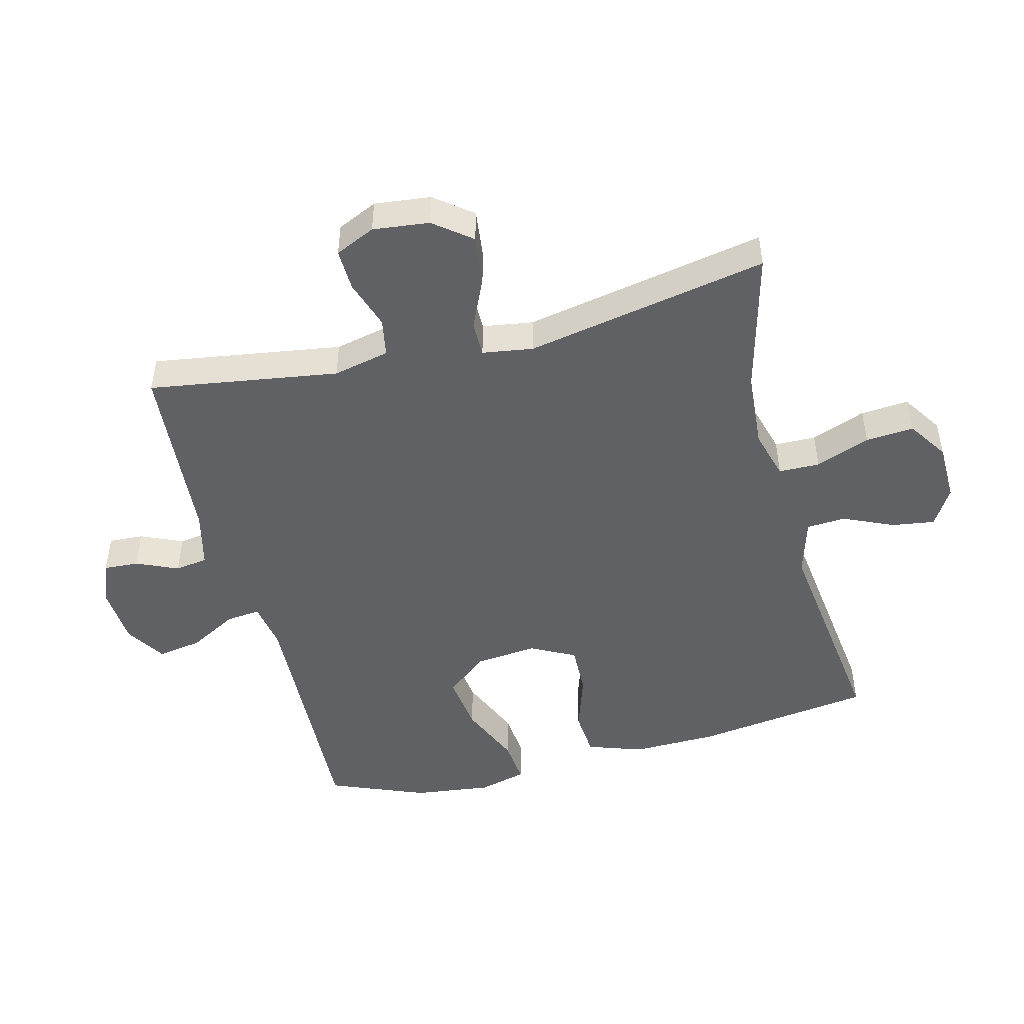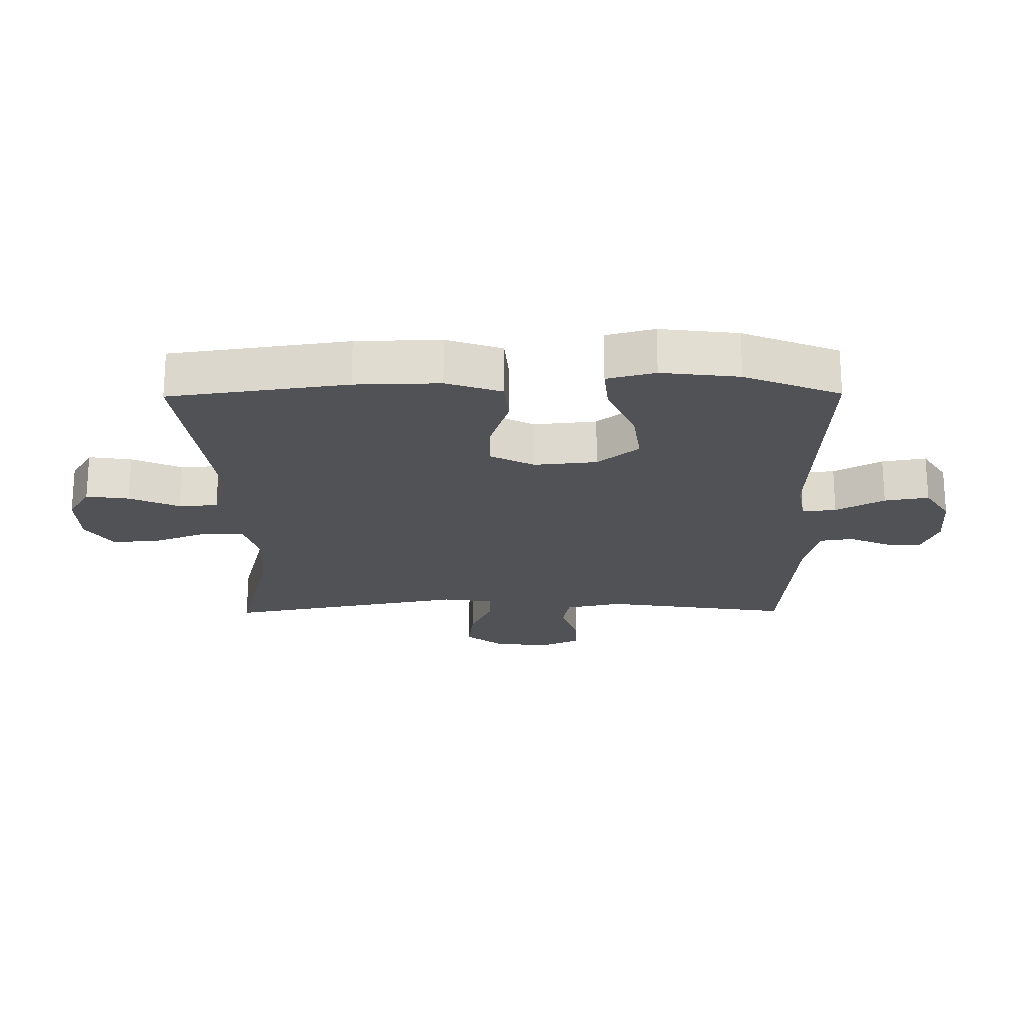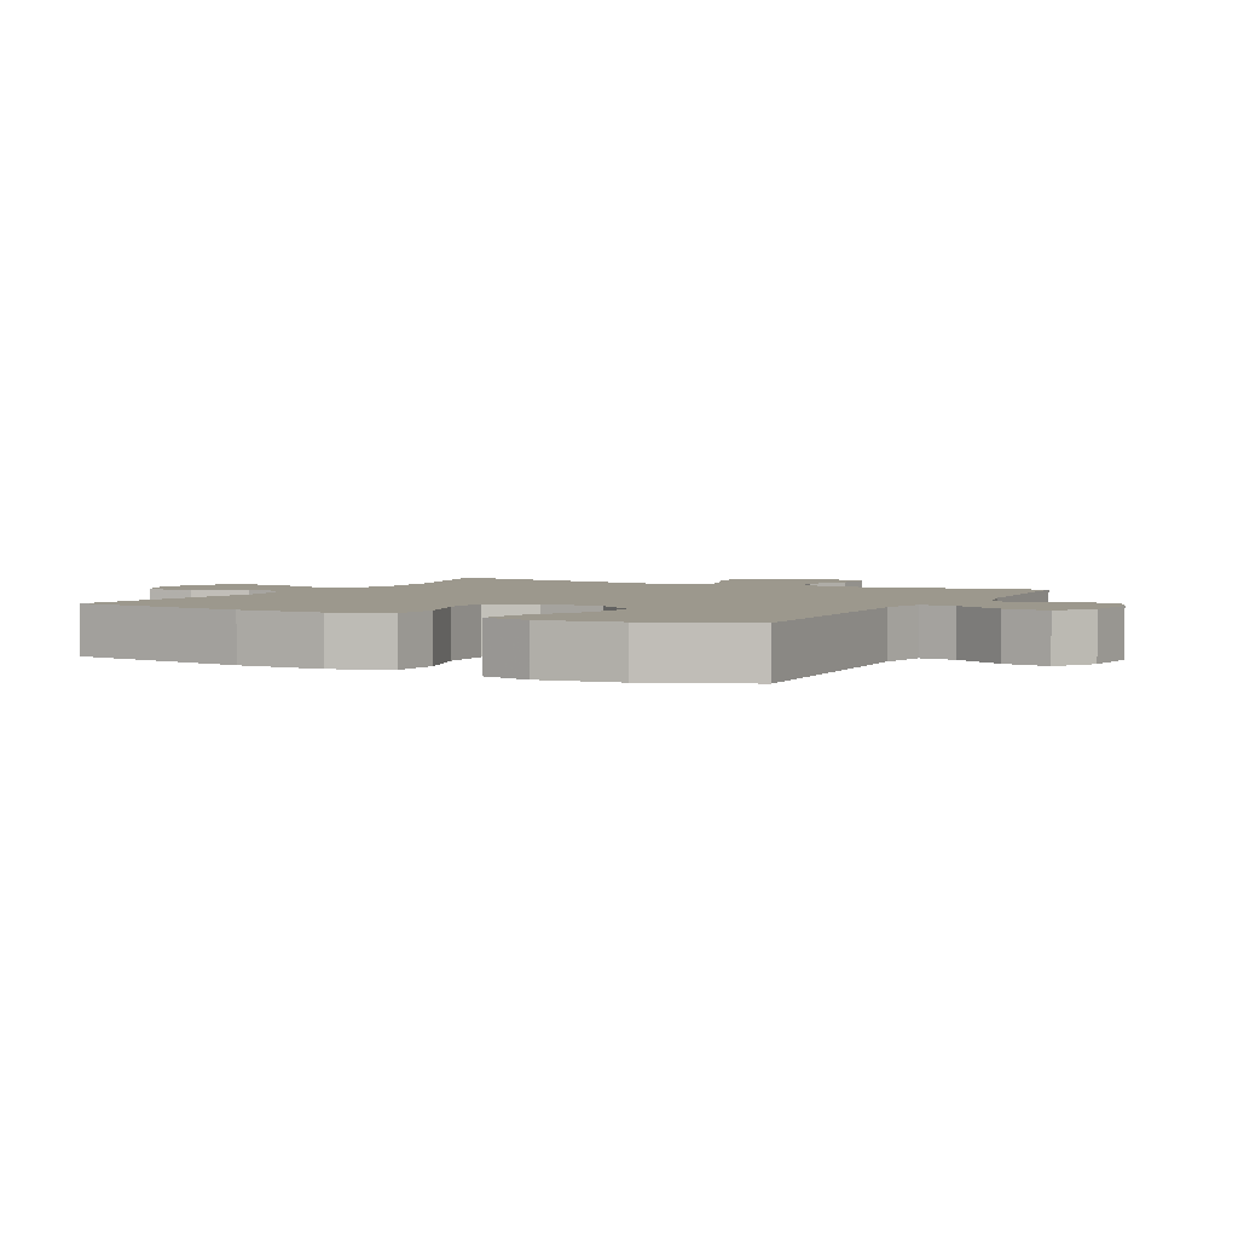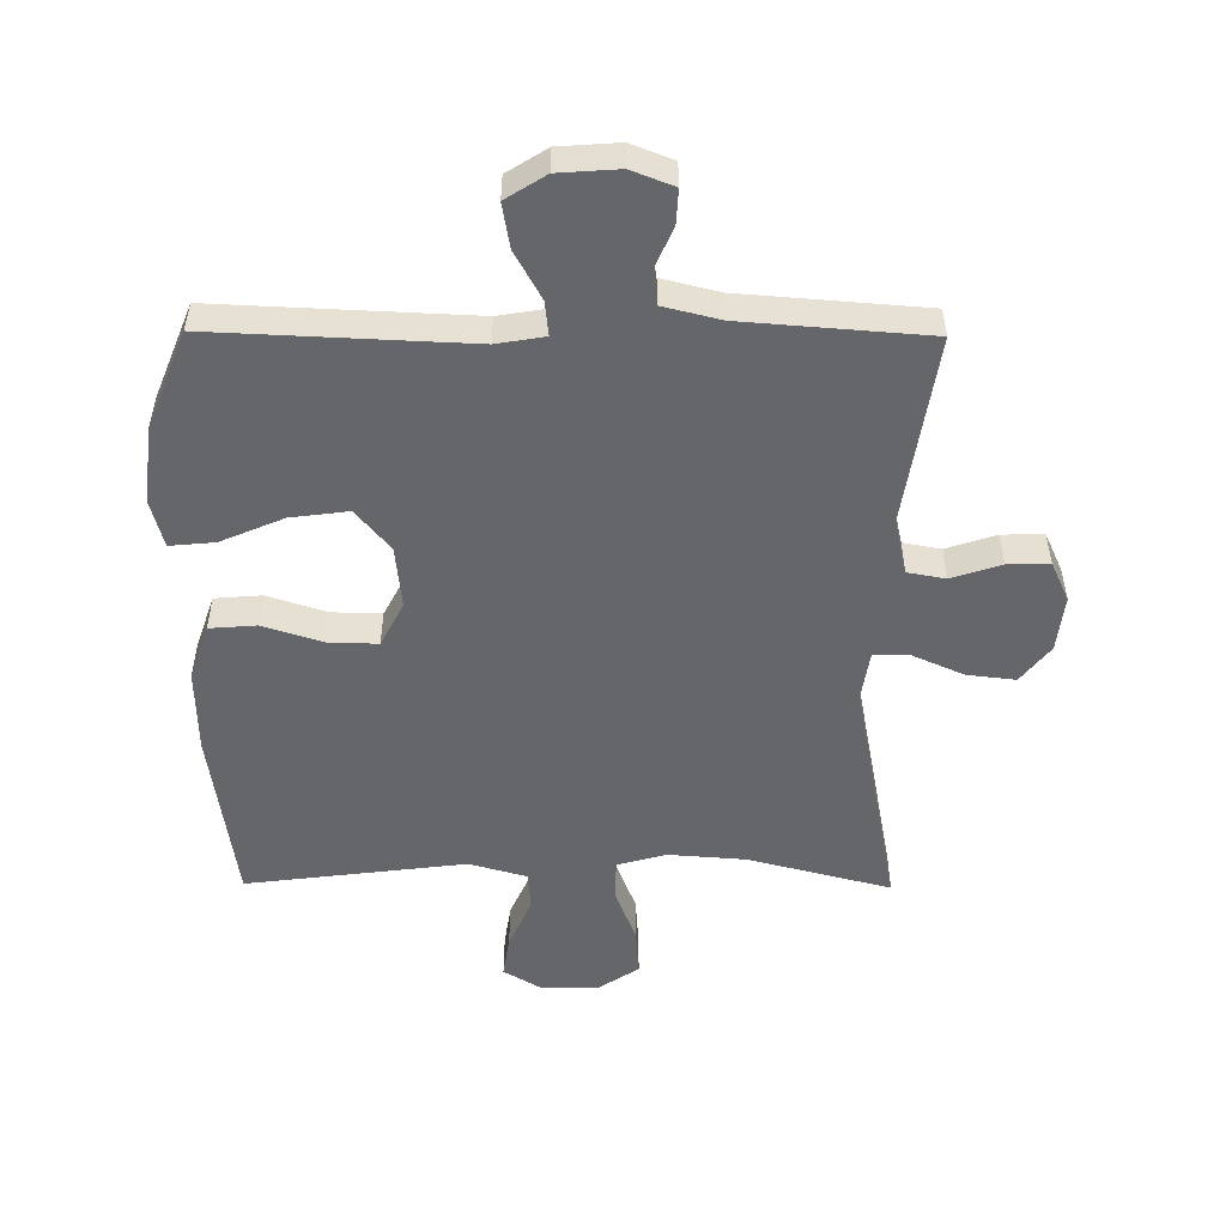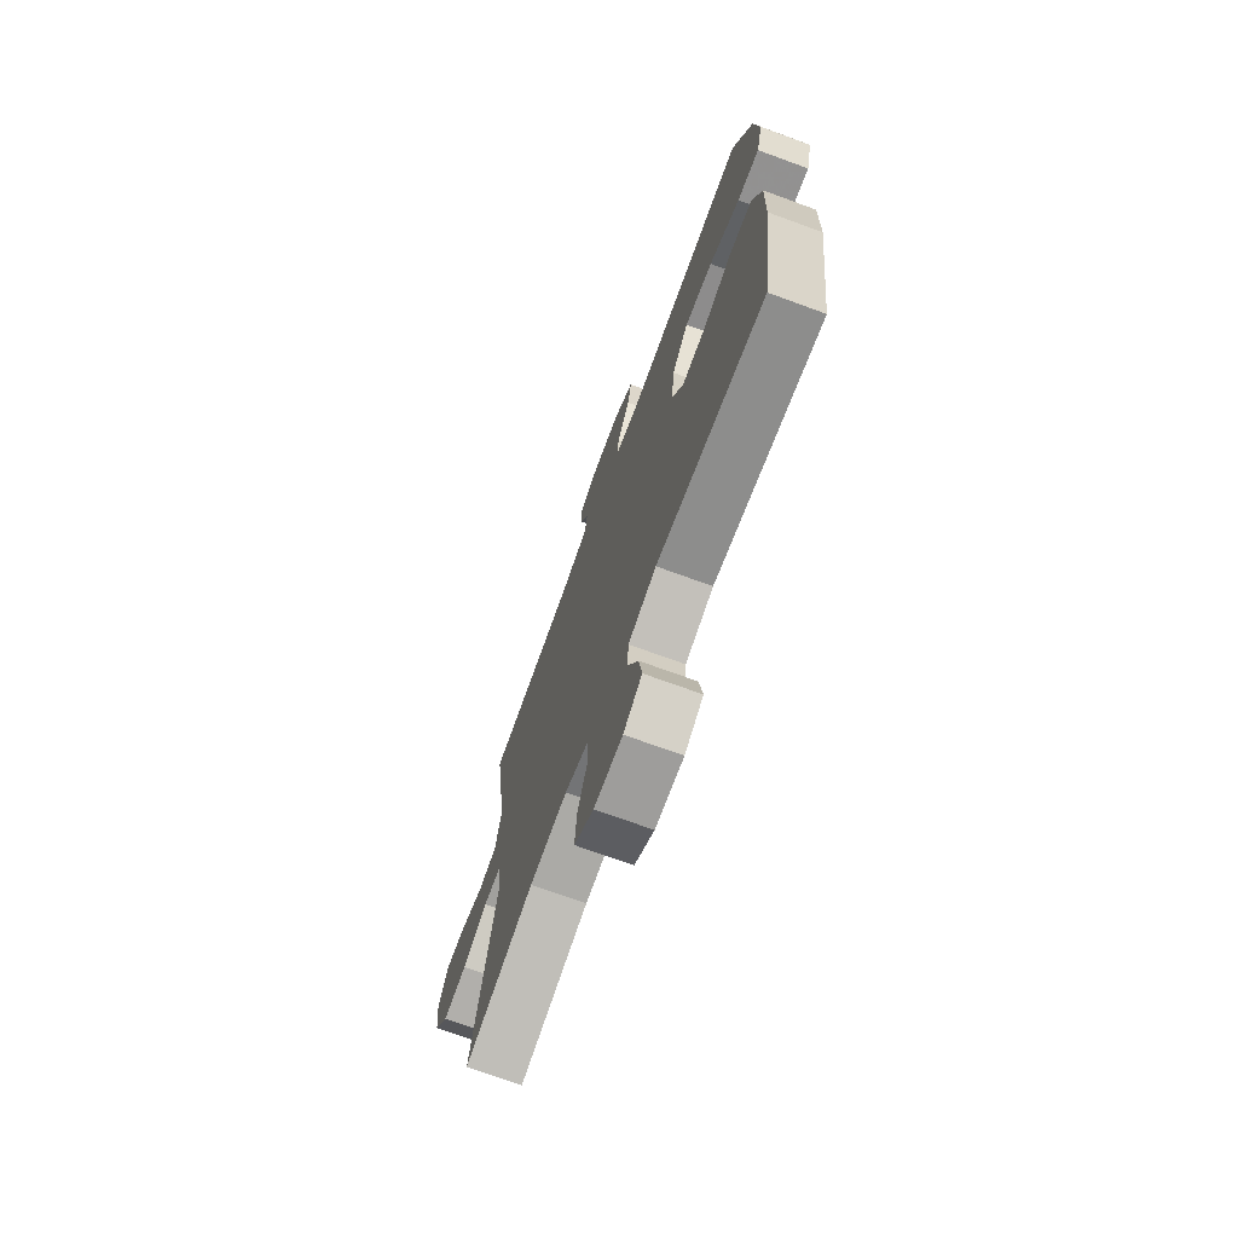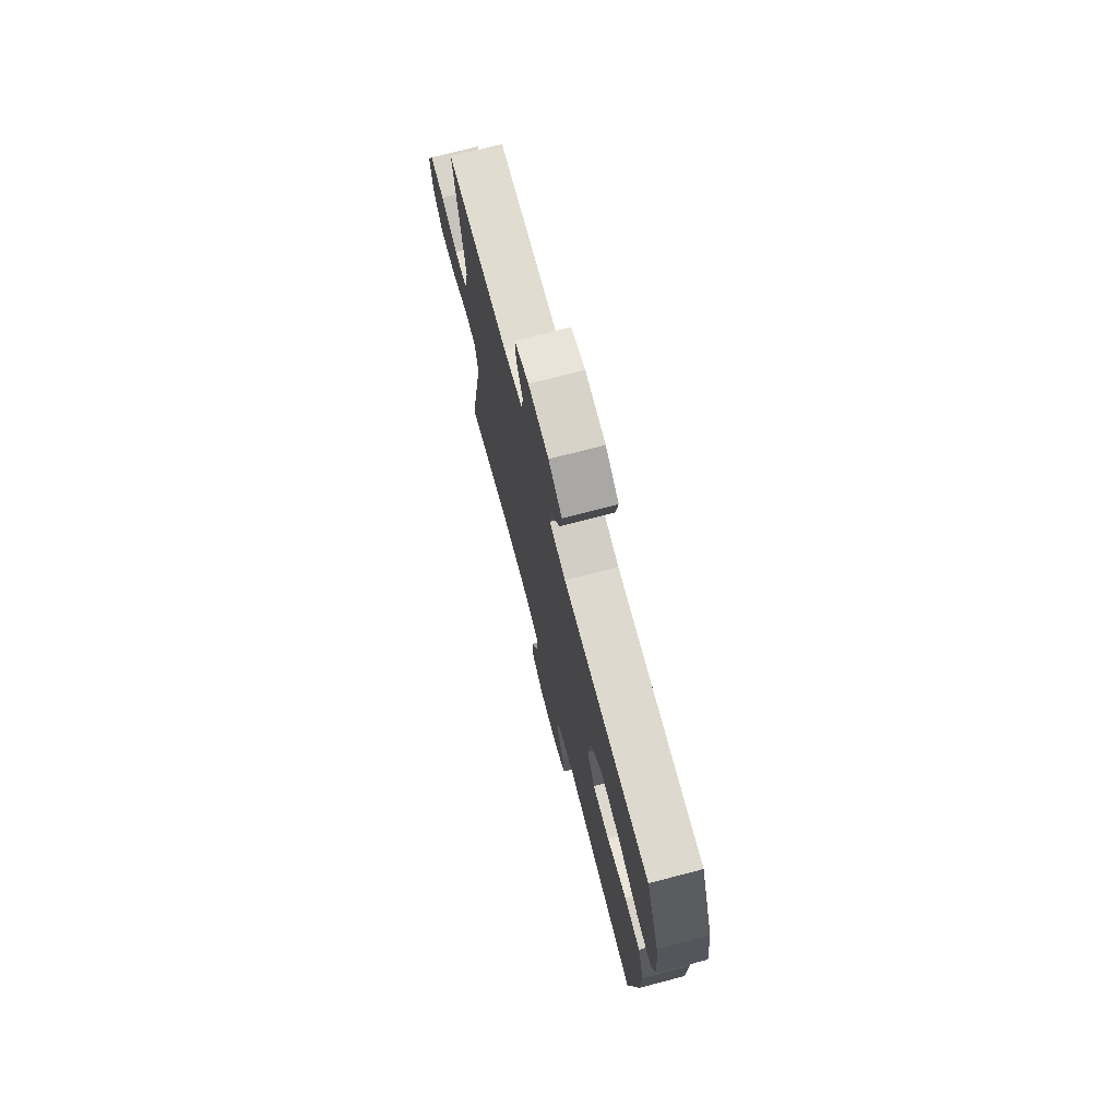
<metadata>
{"format":"obj","ext":"obj","renderer":"f3d","projection":"perspective","resolution":1024,"background":"white","views":[{"elev":-48.2,"azim":104.2,"up":"+Y"},{"elev":-21.2,"azim":-89.4,"up":"+Y"},{"elev":3.1,"azim":-62.5,"up":"+Y"},{"elev":-51.9,"azim":-0.5,"up":"+Y"},{"elev":-71.7,"azim":-110.1,"up":"+Z"},{"elev":73.6,"azim":-104.6,"up":"+Z"}]}
</metadata>
<code>
v 0.5 0.07 0.5
v 0.455 0.07 0.201
v 0.475 0.07 0.112
v 0.535 0.07 0.101
v 0.613 0.07 0.127
v 0.679 0.07 0.129
v 0.708 0.07 0.066
v 0.698 0.07 -0.023
v 0.652 0.07 -0.082
v 0.575 0.07 -0.073
v 0.494 0.07 -0.037
v 0.438 0.07 -0.037
v 0.426 0.07 -0.117
v 0.5 0.07 -0.5
v 0.275 0.07 -0.442
v 0.153 0.07 -0.433
v 0.075 0.07 -0.455
v 0.074 0.07 -0.52
v 0.107 0.07 -0.606
v 0.113 0.07 -0.682
v 0.05 0.07 -0.724
v -0.042 0.07 -0.726
v -0.102 0.07 -0.69
v -0.092 0.07 -0.622
v -0.057 0.07 -0.543
v -0.061 0.07 -0.481
v -0.152 0.07 -0.455
v -0.5 0.07 -0.5
v -0.54 0.07 -0.219
v -0.543 0.07 -0.085
v -0.513 0.07 0.003
v -0.439 0.07 0.009
v -0.346 0.07 -0.021
v -0.267 0.07 -0.023
v -0.231 0.07 0.047
v -0.241 0.07 0.146
v -0.295 0.07 0.211
v -0.386 0.07 0.199
v -0.485 0.07 0.156
v -0.556 0.07 0.149
v -0.576 0.07 0.225
v -0.561 0.07 0.348
v -0.5 0.07 0.5
v -0.098 0.07 0.483
v -0.022 0.07 0.496
v -0.028 0.07 0.55
v -0.07 0.07 0.626
v -0.082 0.07 0.696
v -0.019 0.07 0.736
v 0.076 0.07 0.743
v 0.143 0.07 0.717
v 0.14 0.07 0.662
v 0.111 0.07 0.596
v 0.119 0.07 0.544
v 0.209 0.07 0.522
v 0.5 0 0.5
v 0.455 0 0.201
v 0.475 0 0.112
v 0.535 0 0.101
v 0.613 0 0.127
v 0.679 0 0.129
v 0.708 0 0.066
v 0.698 0 -0.023
v 0.652 0 -0.082
v 0.575 0 -0.073
v 0.494 0 -0.037
v 0.438 0 -0.037
v 0.426 0 -0.117
v 0.5 0 -0.5
v 0.275 0 -0.442
v 0.153 0 -0.433
v 0.075 0 -0.455
v 0.074 0 -0.52
v 0.107 0 -0.606
v 0.113 0 -0.682
v 0.05 0 -0.724
v -0.042 0 -0.726
v -0.102 0 -0.69
v -0.092 0 -0.622
v -0.057 0 -0.543
v -0.061 0 -0.481
v -0.152 0 -0.455
v -0.5 0 -0.5
v -0.54 0 -0.219
v -0.543 0 -0.085
v -0.513 0 0.003
v -0.439 0 0.009
v -0.346 0 -0.021
v -0.267 0 -0.023
v -0.231 0 0.047
v -0.241 0 0.146
v -0.295 0 0.211
v -0.386 0 0.199
v -0.485 0 0.156
v -0.556 0 0.149
v -0.576 0 0.225
v -0.561 0 0.348
v -0.5 0 0.5
v -0.098 0 0.483
v -0.022 0 0.496
v -0.028 0 0.55
v -0.07 0 0.626
v -0.082 0 0.696
v -0.019 0 0.736
v 0.076 0 0.743
v 0.143 0 0.717
v 0.14 0 0.662
v 0.111 0 0.596
v 0.119 0 0.544
v 0.209 0 0.522
f 50 51 52 53
f 50 53 54
f 49 50 54
f 46 47 48 49
f 45 46 49 54
f 41 42 43 44
f 41 44 45
f 38 39 40 41
f 37 38 41 45
f 36 37 45 54
f 30 31 32 33
f 30 33 34
f 27 28 29 30
f 26 27 30 34
f 22 23 24 25
f 22 25 26
f 21 22 26
f 18 19 20 21
f 17 18 21 26
f 16 17 26 34
f 13 14 15
f 12 13 15 16
f 8 9 10 11
f 8 11 12
f 7 8 12
f 4 5 6 7
f 3 4 7 12
f 2 3 12 16
f 55 1 2 16
f 35 36 54 55
f 16 34 35 55
f 108 107 106 105
f 109 108 105
f 109 105 104
f 104 103 102 101
f 109 104 101 100
f 99 98 97 96
f 100 99 96
f 96 95 94 93
f 100 96 93 92
f 109 100 92 91
f 88 87 86 85
f 89 88 85
f 85 84 83 82
f 89 85 82 81
f 80 79 78 77
f 81 80 77
f 81 77 76
f 76 75 74 73
f 81 76 73 72
f 89 81 72 71
f 70 69 68
f 71 70 68 67
f 66 65 64 63
f 67 66 63
f 67 63 62
f 62 61 60 59
f 67 62 59 58
f 71 67 58 57
f 71 57 56 110
f 110 109 91 90
f 110 90 89 71
f 1 56 57 2
f 2 57 58 3
f 3 58 59 4
f 4 59 60 5
f 5 60 61 6
f 6 61 62 7
f 7 62 63 8
f 8 63 64 9
f 9 64 65 10
f 10 65 66 11
f 11 66 67 12
f 12 67 68 13
f 13 68 69 14
f 14 69 70 15
f 15 70 71 16
f 16 71 72 17
f 17 72 73 18
f 18 73 74 19
f 19 74 75 20
f 20 75 76 21
f 21 76 77 22
f 22 77 78 23
f 23 78 79 24
f 24 79 80 25
f 25 80 81 26
f 26 81 82 27
f 27 82 83 28
f 28 83 84 29
f 29 84 85 30
f 30 85 86 31
f 31 86 87 32
f 32 87 88 33
f 33 88 89 34
f 34 89 90 35
f 35 90 91 36
f 36 91 92 37
f 37 92 93 38
f 38 93 94 39
f 39 94 95 40
f 40 95 96 41
f 41 96 97 42
f 42 97 98 43
f 43 98 99 44
f 44 99 100 45
f 45 100 101 46
f 46 101 102 47
f 47 102 103 48
f 48 103 104 49
f 49 104 105 50
f 50 105 106 51
f 51 106 107 52
f 52 107 108 53
f 53 108 109 54
f 54 109 110 55
f 55 110 56 1

</code>
